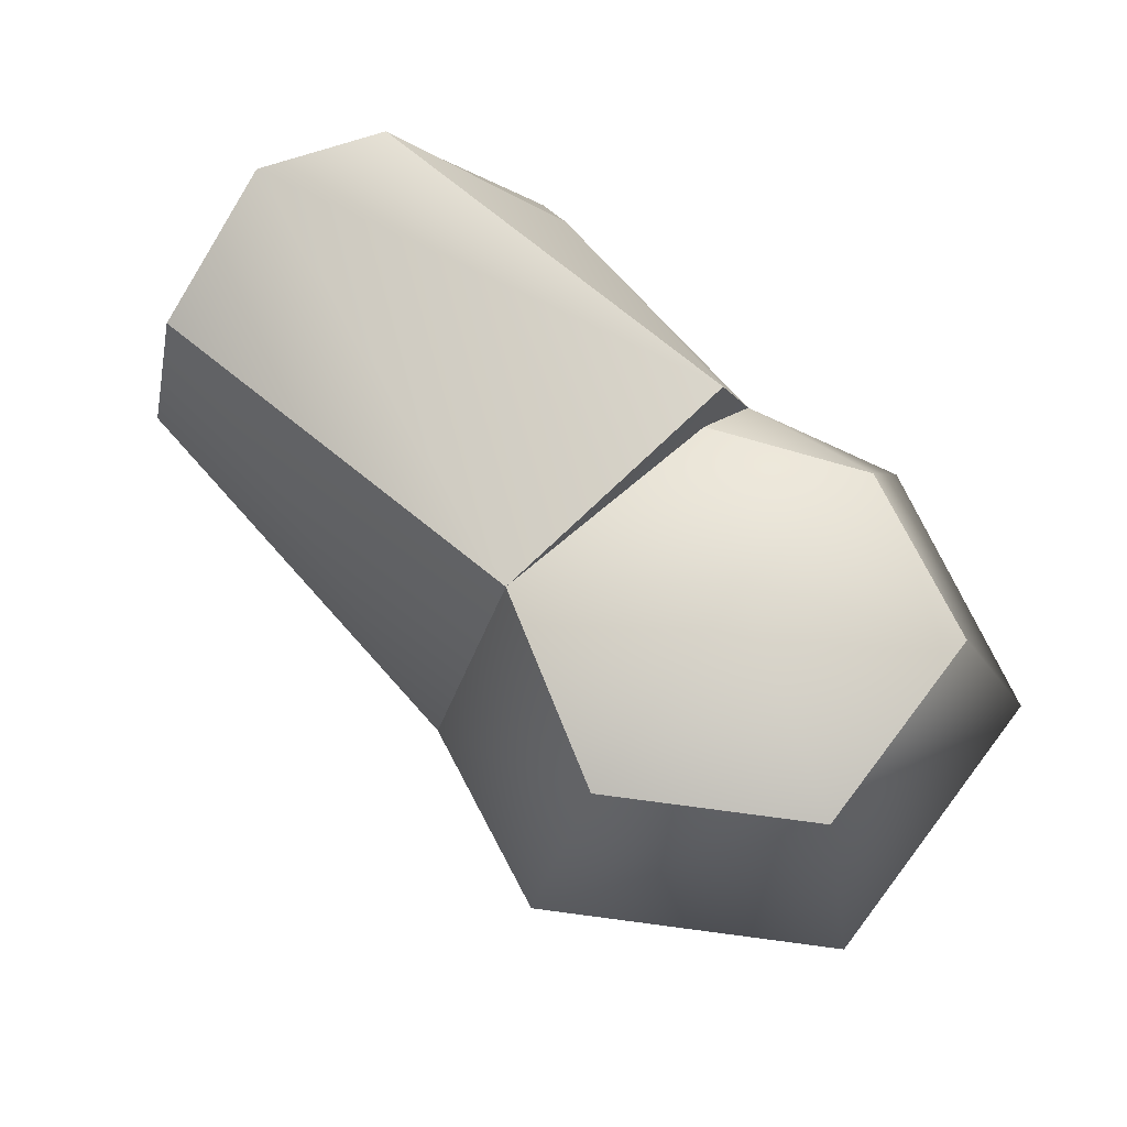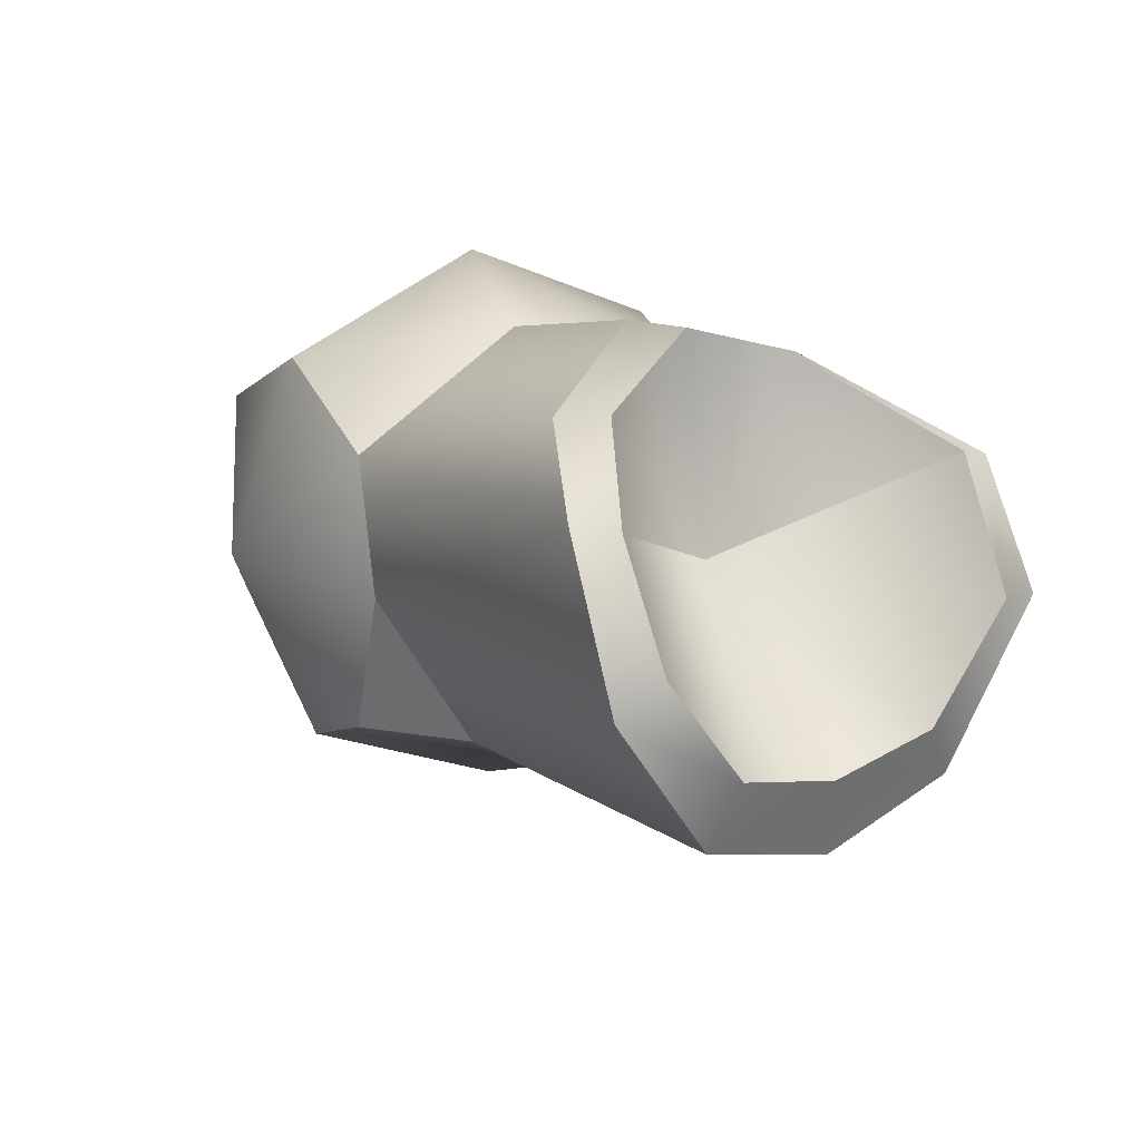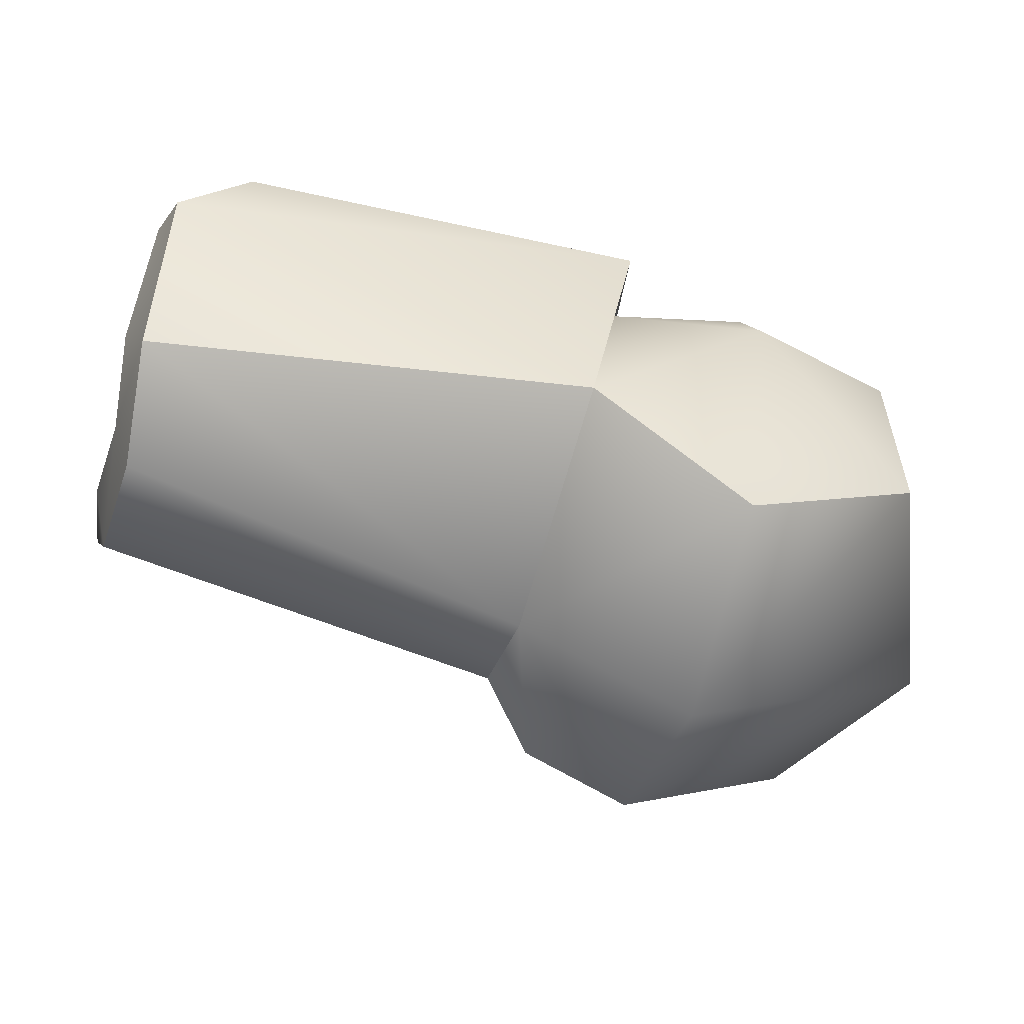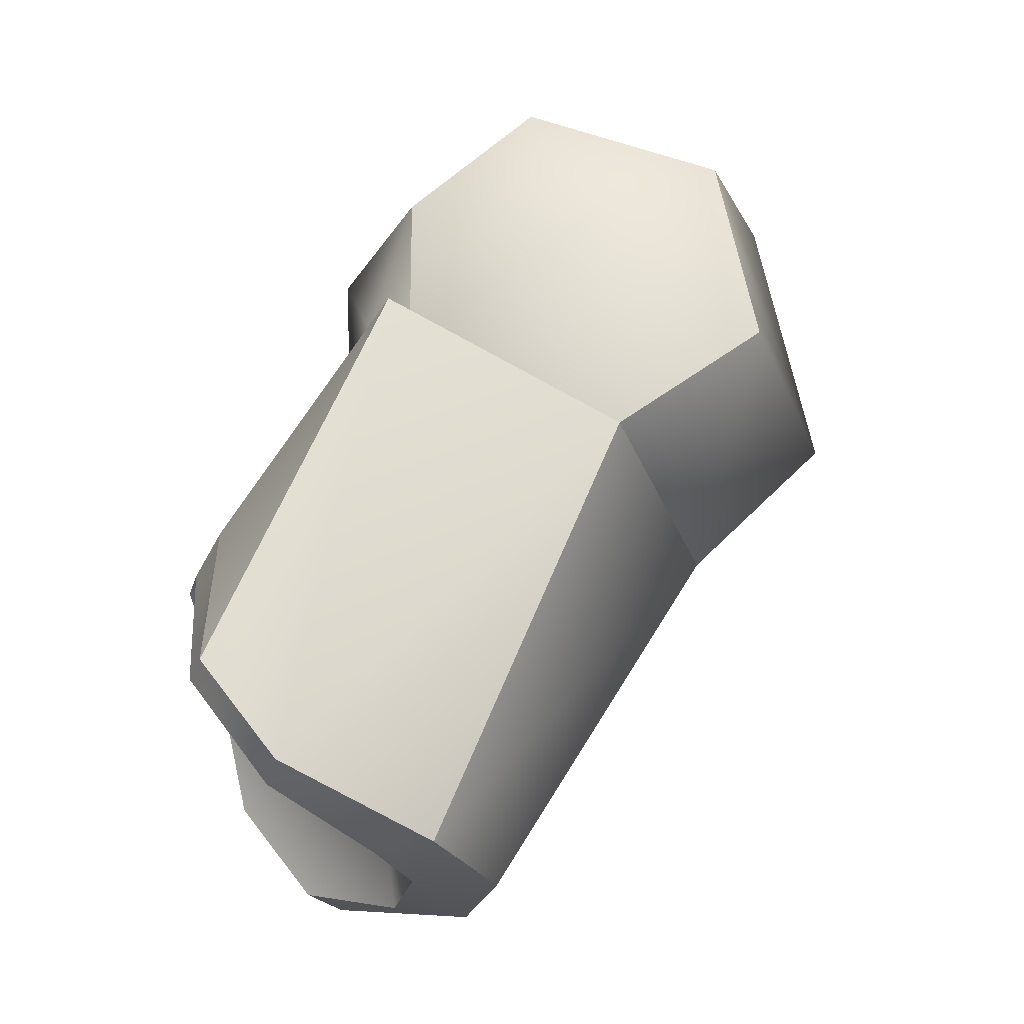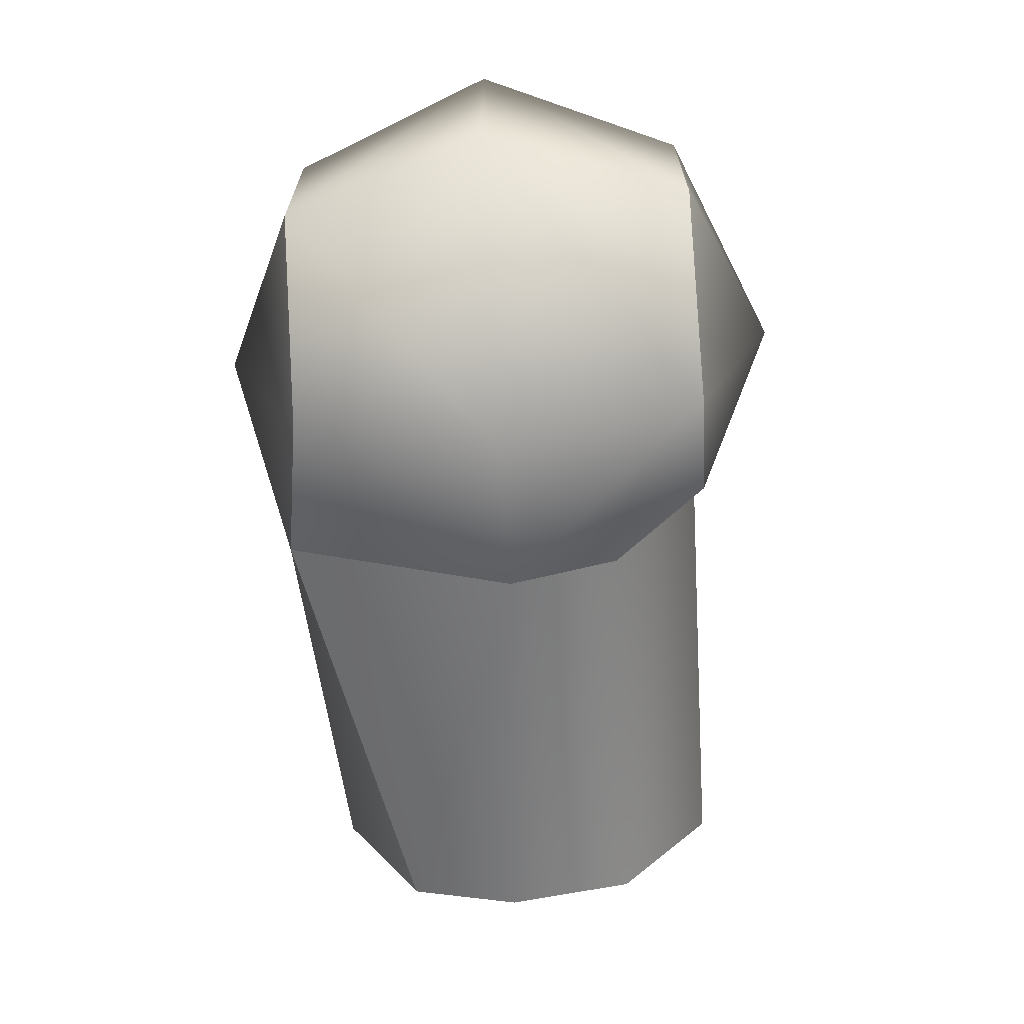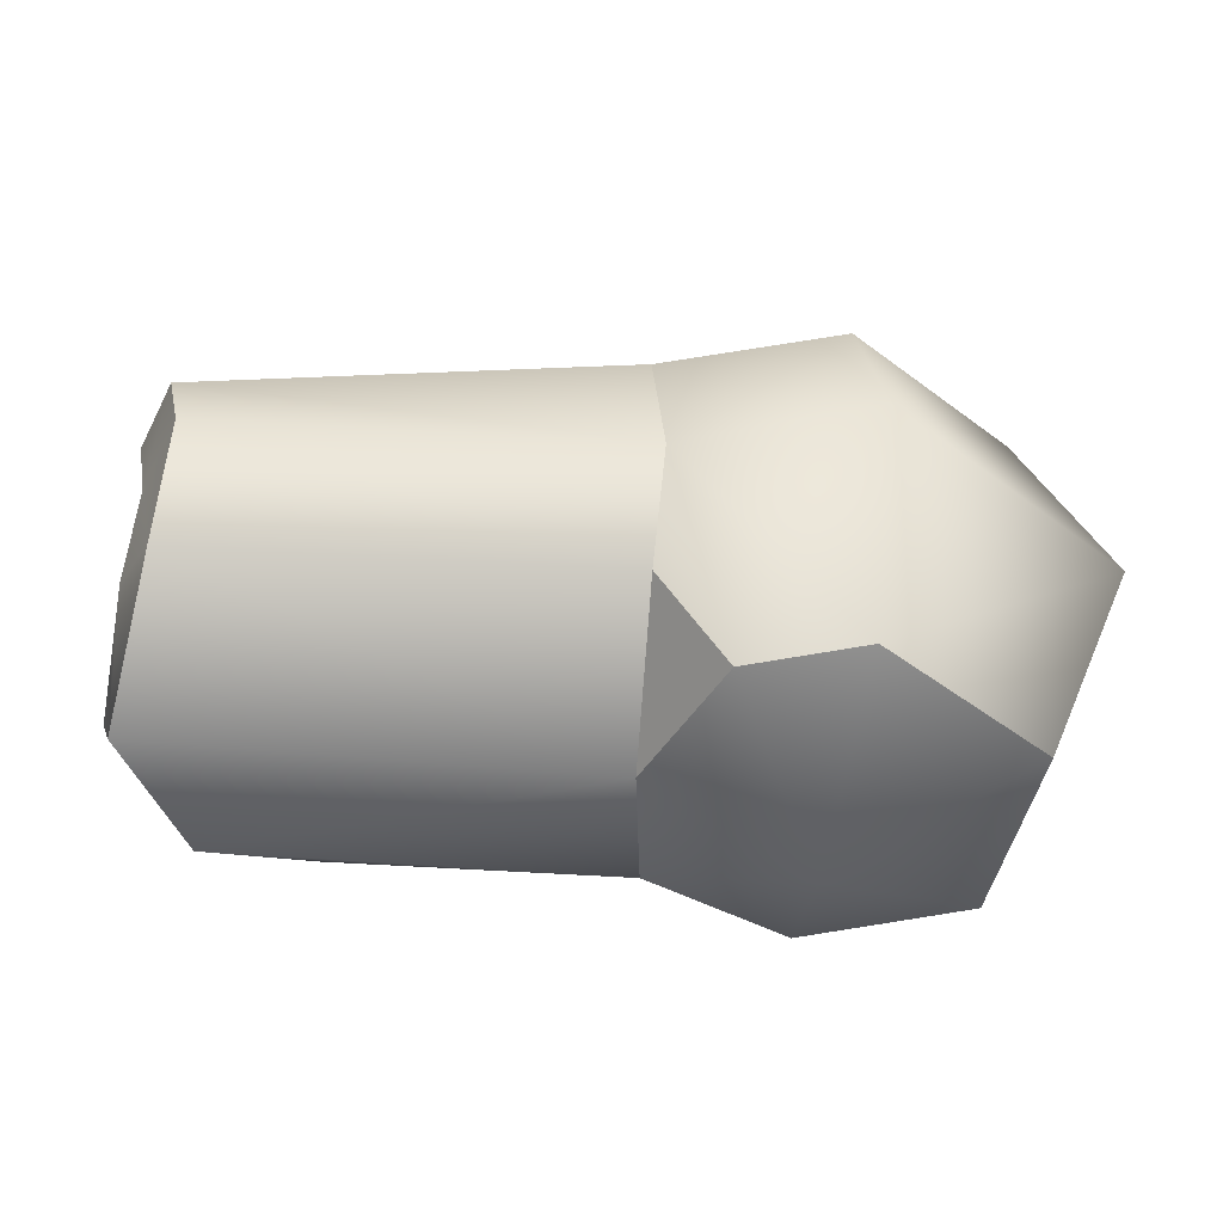
<metadata>
{"format":"obj","ext":"obj","renderer":"f3d","projection":"perspective","resolution":1024,"background":"white","views":[{"elev":72.1,"azim":-142.4,"up":"+Y"},{"elev":20.0,"azim":61.5,"up":"+Z"},{"elev":-57.2,"azim":163.9,"up":"+Z"},{"elev":62.4,"azim":110.1,"up":"+Y"},{"elev":-68.0,"azim":-85.7,"up":"+Z"},{"elev":-44.7,"azim":169.1,"up":"+Y"}]}
</metadata>
<code>
o buzzlightyLeftArm_buzzlighty.005
v 0.3017 0.6145 -0.005399
v 0.3027 0.5999 -0.02547
v 0.2992 0.6222 -0.006789
v 0.2857 0.6211 0.01408
v 0.2989 0.6061 -0.03637
v 0.2878 0.6149 0.01606
v 0.3006 0.5825 -0.03177
v 0.2534 0.6037 0.02652
v 0.2962 0.5844 -0.04757
v 0.2609 0.5972 0.02926
v 0.2974 0.5601 -0.04118
v 0.2577 0.5787 0.03481
v 0.3017 0.564 -0.02756
v 0.2392 0.5779 0.03215
v 0.2999 0.5415 -0.01363
v 0.2614 0.5514 0.02392
v 0.3014 0.5498 -0.00743
v 0.269 0.558 0.0253
v 0.2838 0.5422 0.01368
v 0.2888 0.549 0.0126
v 0.1461 0.5399 0.000486
v 0.131 0.5784 0.008898
v 0.146 0.5398 -0.0404
v 0.1764 0.5789 0.03247
v 0.1309 0.5783 -0.04892
v 0.1768 0.5402 0.01563
v 0.1814 0.5402 -0.06094
v 0.1452 0.6172 0.000295
v 0.2001 0.576 0.02257
v 0.1809 0.5788 -0.07797
v 0.1759 0.6175 0.01544
v 0.1451 0.6171 -0.04059
v 0.2068 0.5405 0.00425
v 0.2022 0.6098 0.01482
v 0.2153 0.5791 -0.06224
v 0.2051 0.6165 0.004577
v 0.1804 0.6175 -0.06113
v 0.2027 0.5403 -0.05128
v 0.2133 0.6235 -0.04238
v 0.216 0.5582 -0.05293
v 0.216 0.5582 -0.05293
v 0.2127 0.5404 -0.02181
v 0.2027 0.5403 -0.05128
v 0.1817 0.5243 -0.02002
v 0.1814 0.5402 -0.06094
v 0.2027 0.5403 -0.05128
v 0.146 0.5398 -0.0404
v 0.2127 0.5404 -0.02181
v 0.1461 0.5399 0.000486
v 0.2068 0.5405 0.00425
v 0.1768 0.5402 0.01563
v 0.2608 0.5814 -0.005944
v 0.2878 0.6149 0.01606
v 0.2609 0.5972 0.02926
v 0.2577 0.5787 0.03481
v 0.269 0.558 0.0253
v 0.2888 0.549 0.0126
v 0.2133 0.6235 -0.04238
v 0.2051 0.6165 0.004577
v 0.2048 0.6281 0.008617
v 0.2022 0.6098 0.01482
v 0.1803 0.6336 -0.02029
v 0.1804 0.6175 -0.06113
v 0.1451 0.6171 -0.04059
v 0.1452 0.6172 0.000295
v 0.2133 0.6235 -0.04238
v 0.1759 0.6175 0.01544
v 0.2051 0.6165 0.004577
v 0.2534 0.6037 0.02652
v 0.2022 0.6098 0.01482
v 0.2392 0.5779 0.03215
v 0.2048 0.6281 0.008617
v 0.2857 0.6211 0.01408
v 0.2001 0.576 0.02257
v 0.2614 0.5514 0.02392
v 0.2068 0.5405 0.00425
v 0.2838 0.5422 0.01368
v 0.2127 0.5404 -0.02181
v 0.2999 0.5415 -0.01363
v 0.2974 0.5601 -0.04118
v 0.216 0.5582 -0.05293
v 0.2962 0.5844 -0.04757
v 0.2153 0.5791 -0.06224
v 0.2989 0.6061 -0.03637
v 0.2133 0.6235 -0.04238
v 0.2992 0.6222 -0.006789
v 0.2133 0.6235 -0.04238
v 0.2048 0.6281 0.008617
v 0.2857 0.6211 0.01408
v 0.2989 0.6061 -0.03637
v 0.2608 0.5814 -0.005944
v 0.3017 0.6145 -0.005399
v 0.2878 0.6149 0.01606
v 0.3027 0.5999 -0.02547
v 0.3006 0.5825 -0.03177
v 0.3014 0.5498 -0.00743
v 0.2888 0.549 0.0126
v 0.3017 0.564 -0.02756
f 1 2 3
f 4 1 3
f 3 2 5
f 6 1 4
f 7 5 2
f 8 6 4
f 9 5 7
f 10 6 8
f 9 7 11
f 10 8 12
f 11 7 13
f 12 8 14
f 11 13 15
f 16 12 14
f 15 13 17
f 18 12 16
f 15 17 19
f 16 19 18
f 19 17 20
f 18 19 20
f 21 22 23
f 22 21 24
f 23 22 25
f 24 21 26
f 25 27 23
f 24 28 22
f 24 26 29
f 30 27 25
f 31 28 24
f 28 32 22
f 29 26 33
f 25 32 30
f 34 31 24
f 29 34 24
f 22 32 25
f 35 27 30
f 36 31 34
f 30 32 37
f 37 35 30
f 38 27 35
f 39 35 37
f 40 38 35
f 41 42 43
f 44 45 46
f 47 45 44
f 44 46 48
f 47 44 49
f 44 48 50
f 44 51 49
f 51 44 50
f 52 53 54
f 52 54 55
f 55 56 52
f 56 57 52
f 58 59 60
f 61 60 59
f 62 63 64
f 62 64 65
f 62 66 63
f 67 62 65
f 62 68 66
f 68 62 67
f 69 70 71
f 69 72 70
f 73 72 69
f 71 70 74
f 75 71 74
f 74 76 75
f 76 77 75
f 78 77 76
f 79 77 78
f 78 80 79
f 81 80 78
f 80 81 82
f 82 81 83
f 83 84 82
f 85 84 83
f 86 87 88
f 86 88 89
f 86 90 87
f 91 92 93
f 91 94 92
f 95 94 91
f 96 91 97
f 95 91 98
f 98 91 96

</code>
